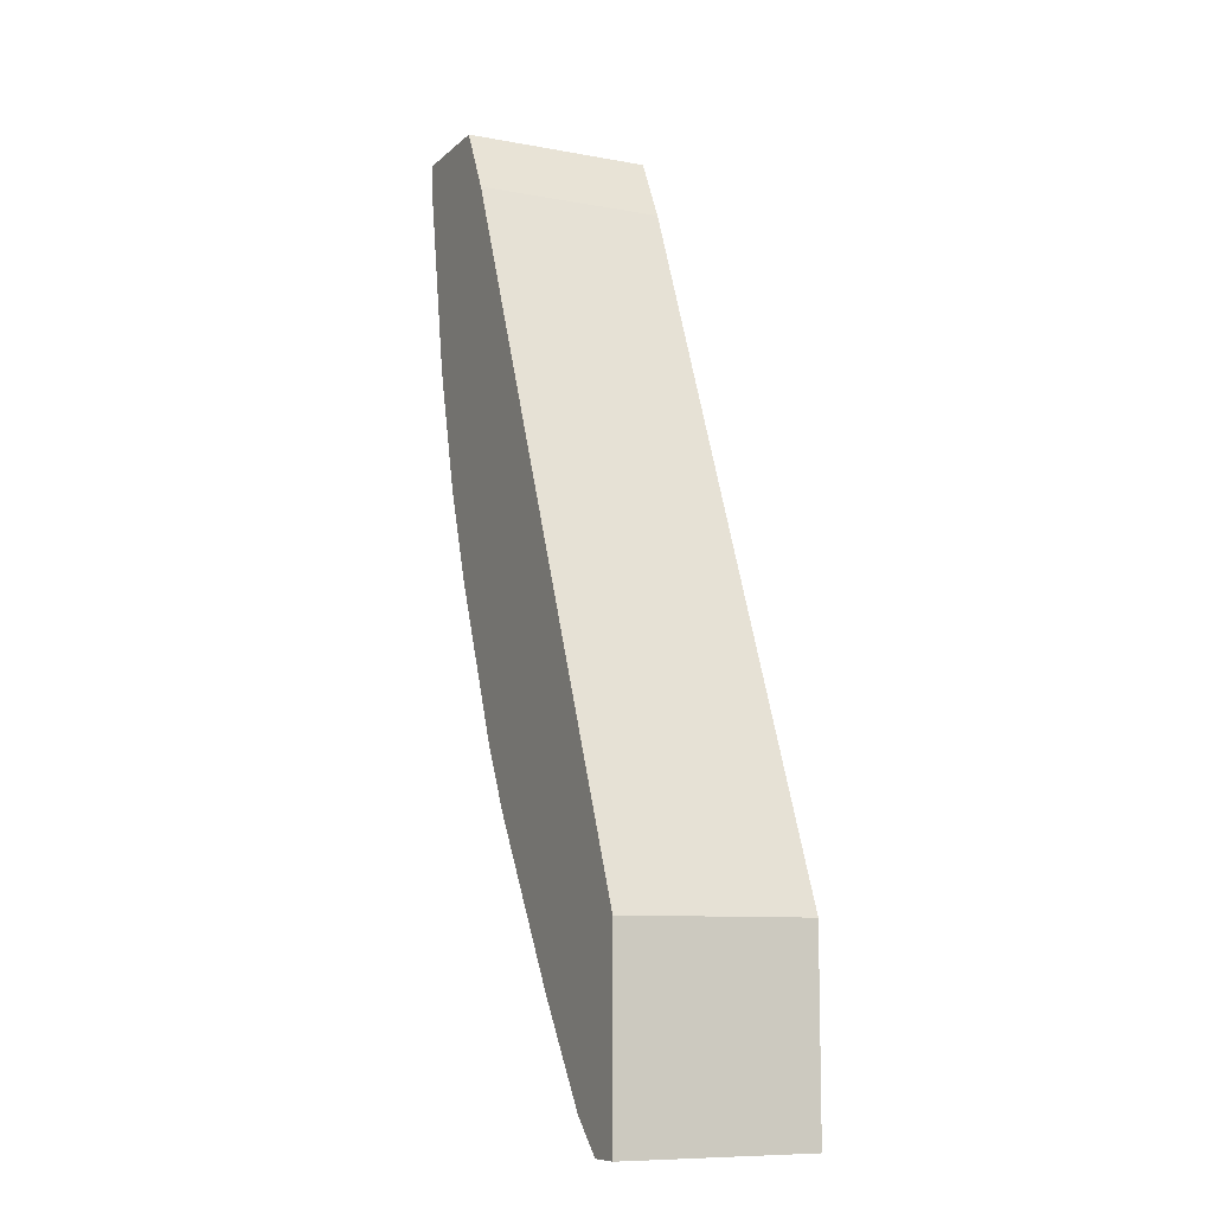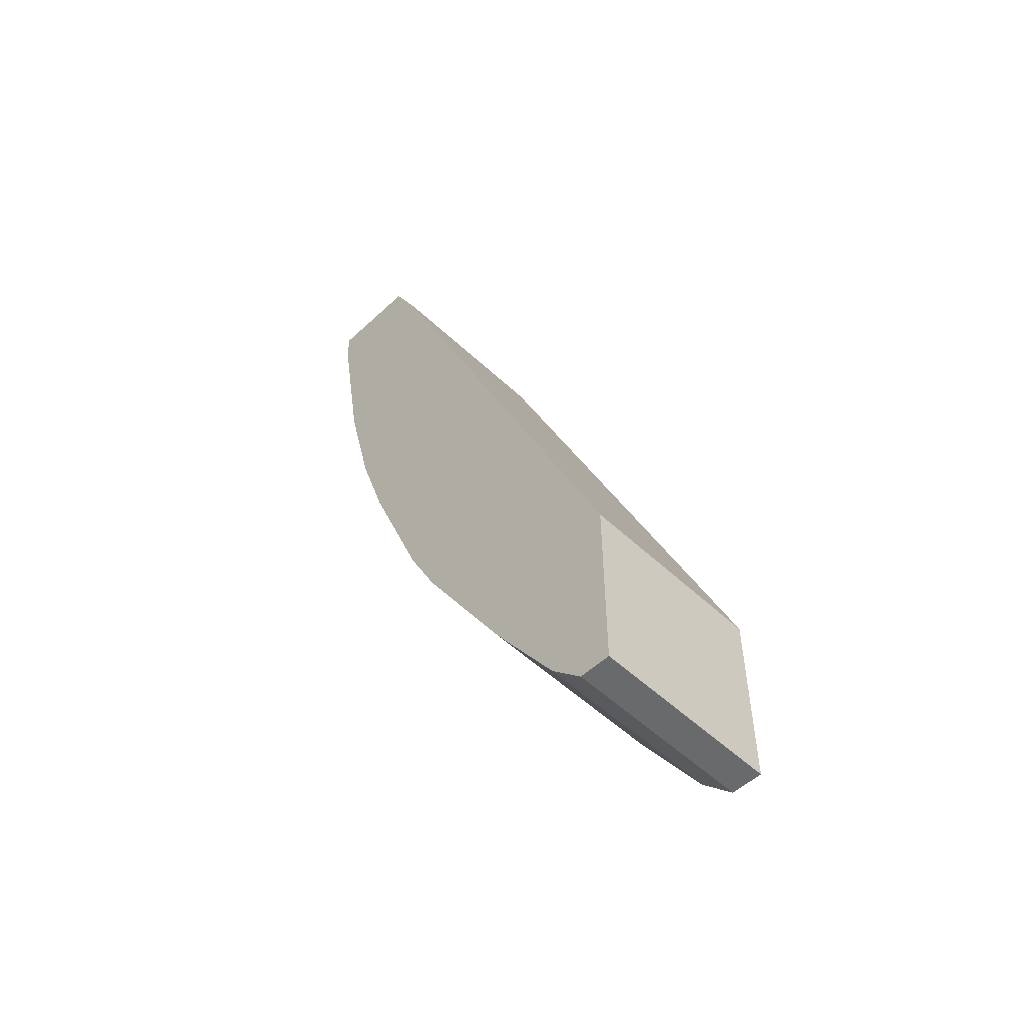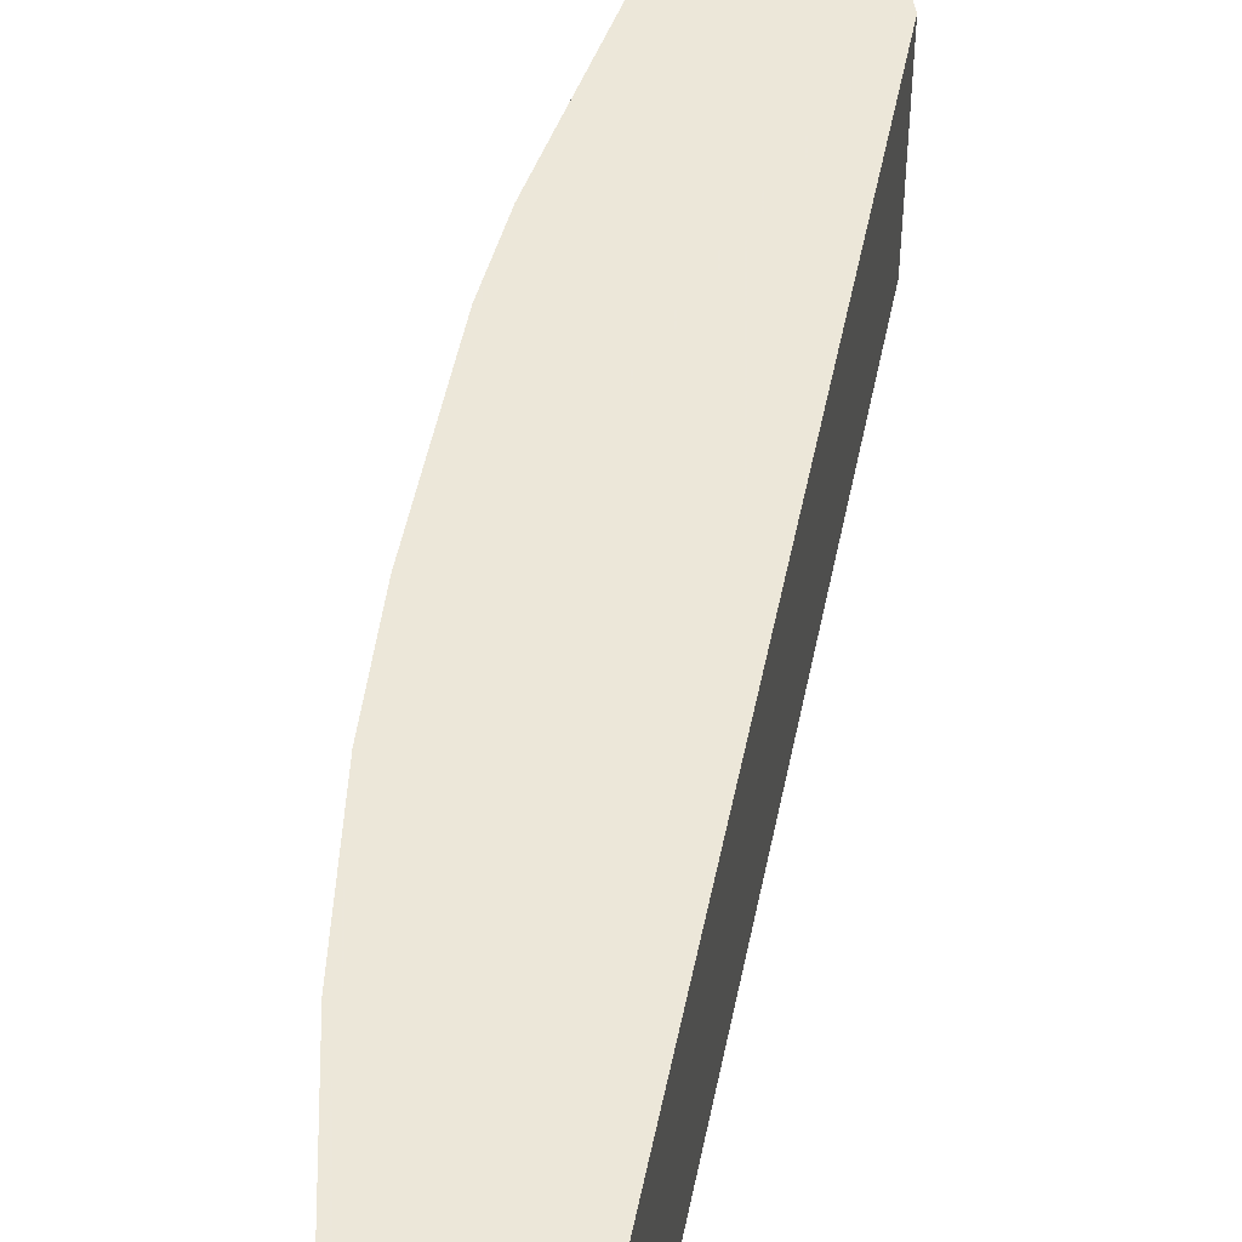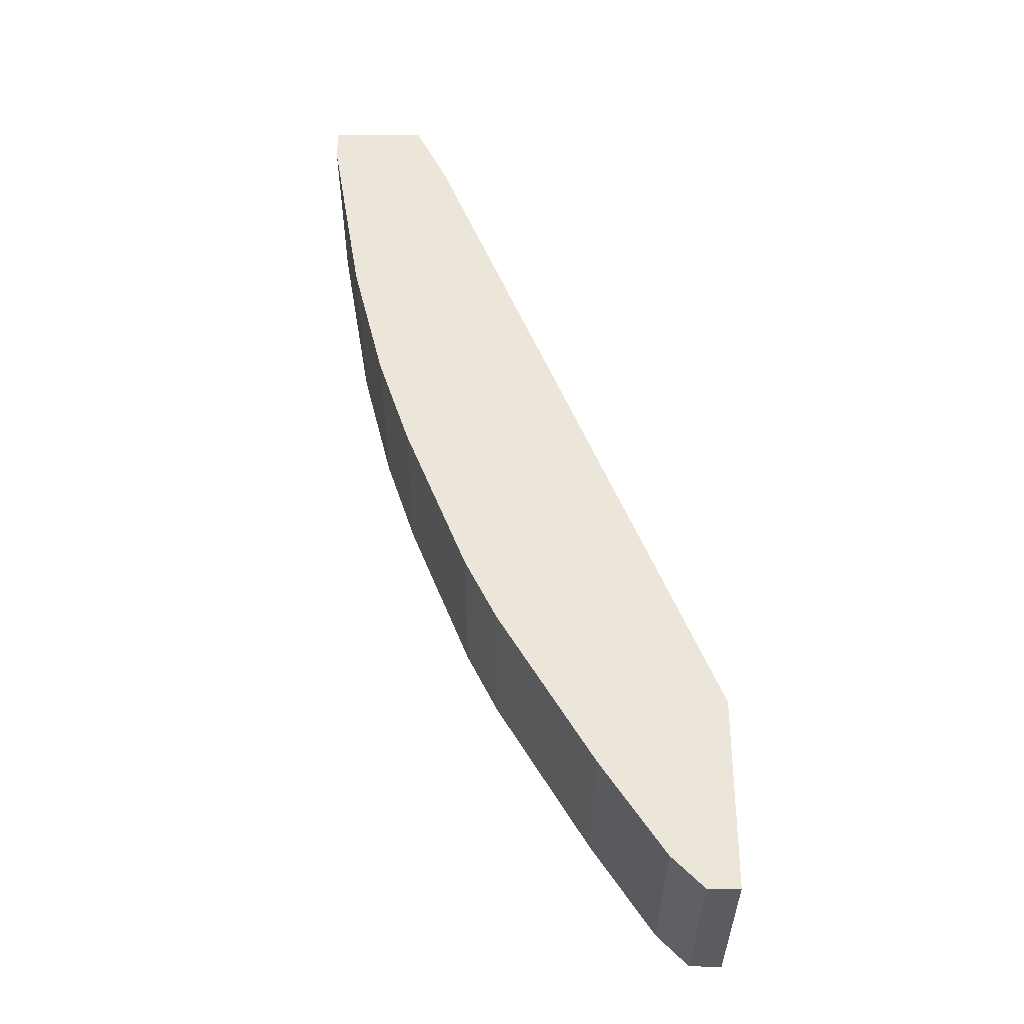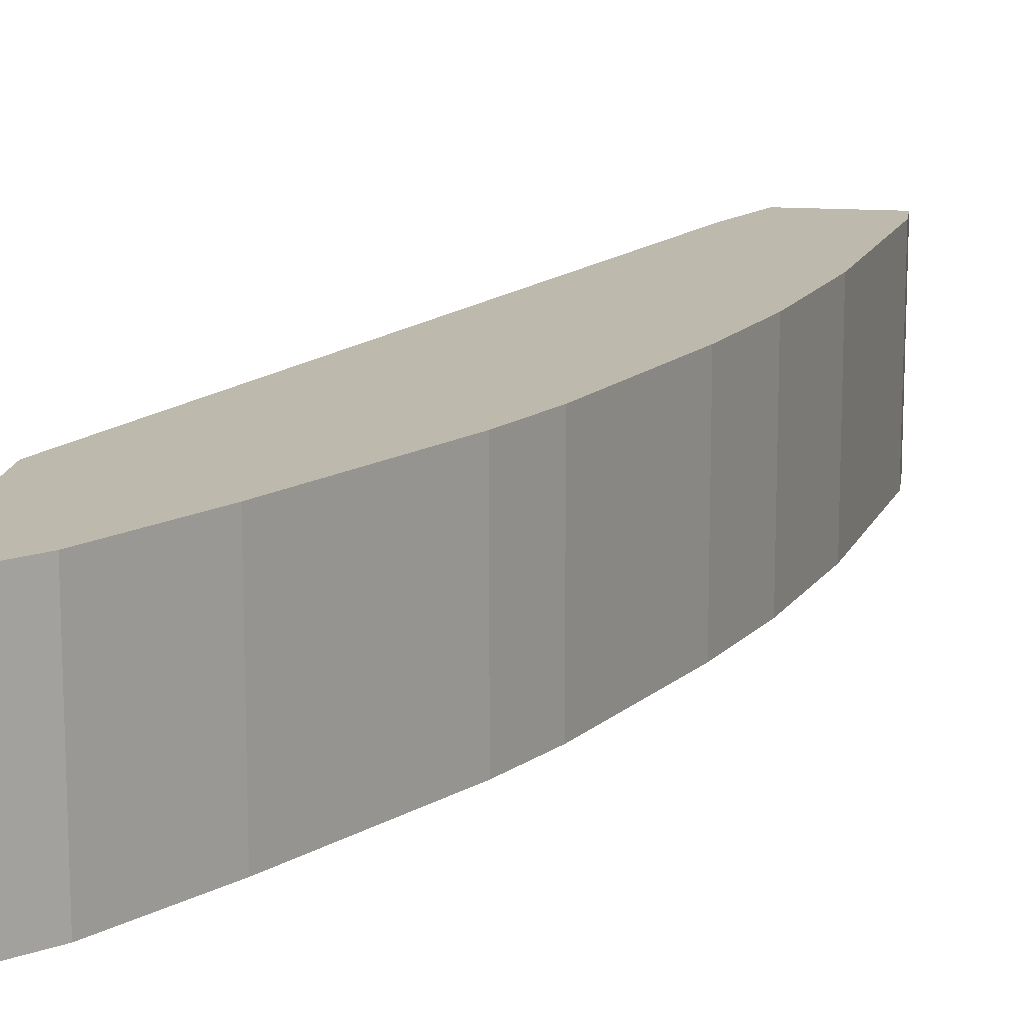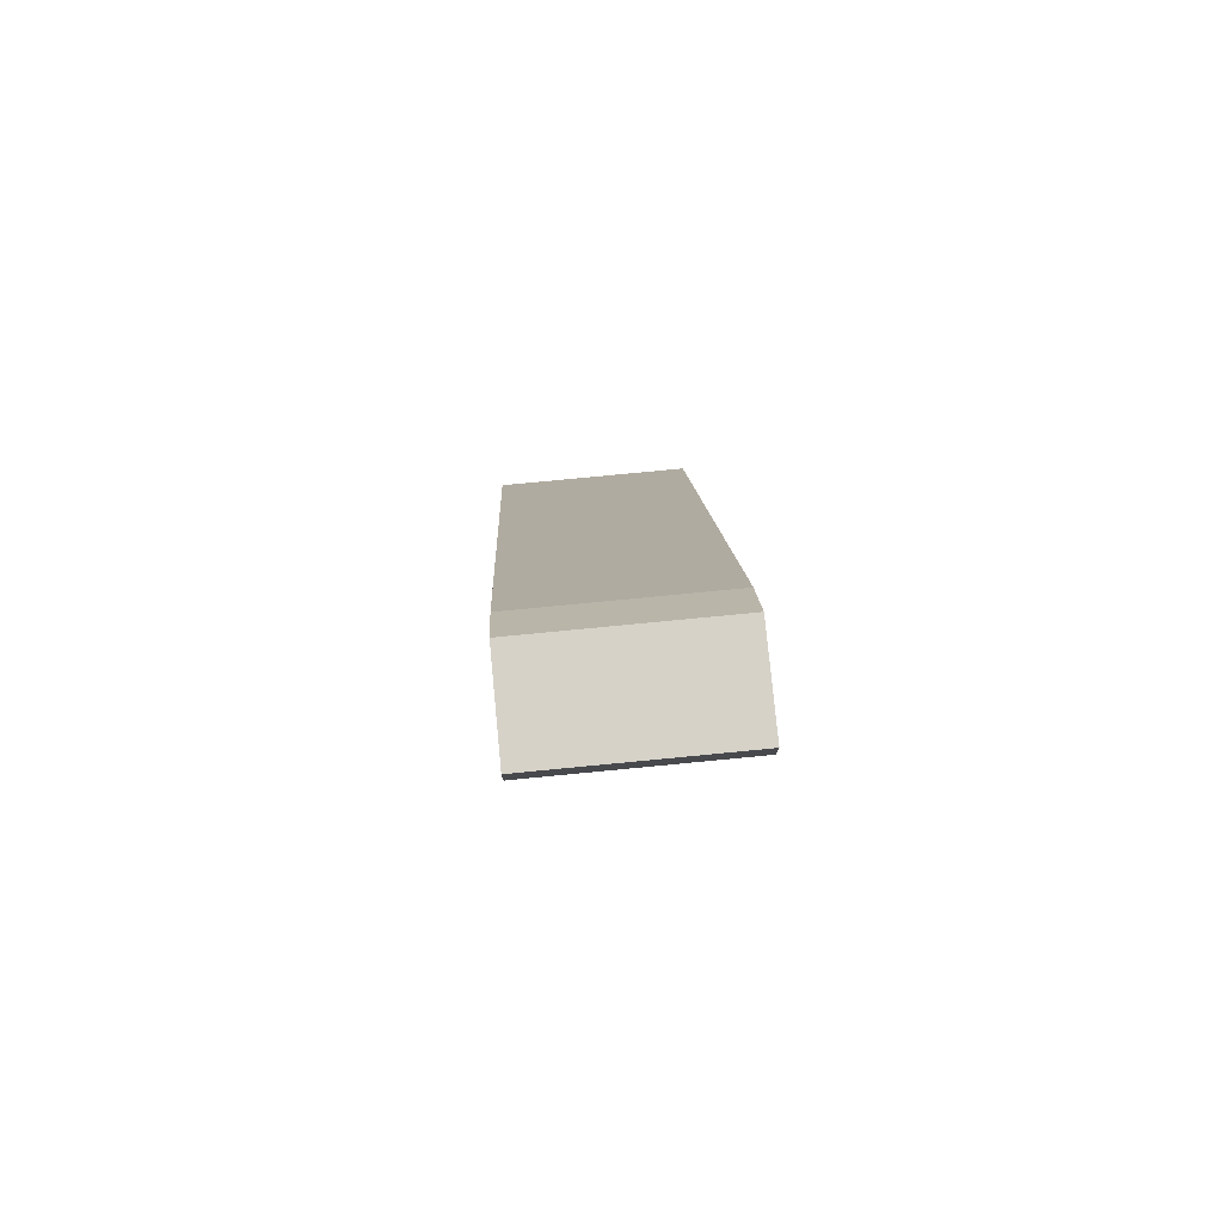
<metadata>
{"format":"obj","ext":"obj","renderer":"f3d","projection":"perspective","resolution":1024,"background":"white","views":[{"elev":-9.3,"azim":-116.0,"up":"+Y"},{"elev":-52.9,"azim":-135.1,"up":"+Y"},{"elev":50.2,"azim":169.2,"up":"+Z"},{"elev":-34.5,"azim":179.8,"up":"+Y"},{"elev":15.1,"azim":8.3,"up":"+Z"},{"elev":78.0,"azim":84.5,"up":"+Y"}]}
</metadata>
<code>
v 0.2544 0.1299 0.03458
v 0.1245 -0.09445 -0.03626
v 0.1363 -0.09445 -0.03626
v 0.2426 0.2597 -0.03626
v 0.1245 -0.02355 0.03458
v 0.2426 0.2597 0.03458
v 0.2662 0.1771 -0.03626
v 0.1481 -0.08259 0.03458
v 0.219 0.03546 -0.03626
v 0.1245 -0.02355 -0.03626
v 0.278 0.2597 0.03458
v 0.278 0.2597 -0.03626
v 0.2072 0.01185 0.03458
v 0.1245 -0.09445 0.03458
v 0.1718 -0.04716 -0.03626
v 0.2308 0.2361 0.03458
v 0.2426 0.09443 -0.03626
v 0.2308 0.2361 -0.03626
v 0.278 0.2479 0.03458
v 0.2426 0.09443 0.03458
v 0.2662 0.1771 0.03458
v 0.1363 -0.09445 0.03458
v 0.2072 0.01185 -0.03626
v 0.278 0.2479 -0.03626
v 0.1718 -0.04716 0.03458
v 0.2544 0.1299 -0.03626
v 0.1481 -0.08259 -0.03626
v 0.219 0.03546 0.03458
f 9 20 28
f 3 2 4
f 5 1 6
f 3 4 7
f 1 5 8
f 3 7 9
f 4 2 10
f 2 5 10
f 6 1 11
f 4 6 11
f 7 4 12
f 4 11 12
f 1 8 13
f 2 3 14
f 5 2 14
f 8 5 14
f 3 9 15
f 6 4 16
f 5 6 16
f 10 5 16
f 9 7 17
f 4 10 18
f 16 4 18
f 10 16 18
f 11 1 19
f 12 11 19
f 1 13 20
f 17 1 20
f 9 17 20
f 1 7 21
f 19 1 21
f 7 19 21
f 3 8 22
f 14 3 22
f 8 14 22
f 9 13 23
f 15 9 23
f 13 15 23
f 7 12 24
f 19 7 24
f 12 19 24
f 13 8 25
f 8 15 25
f 15 13 25
f 7 1 26
f 1 17 26
f 17 7 26
f 8 3 27
f 3 15 27
f 15 8 27
f 13 9 28
f 20 13 28

</code>
